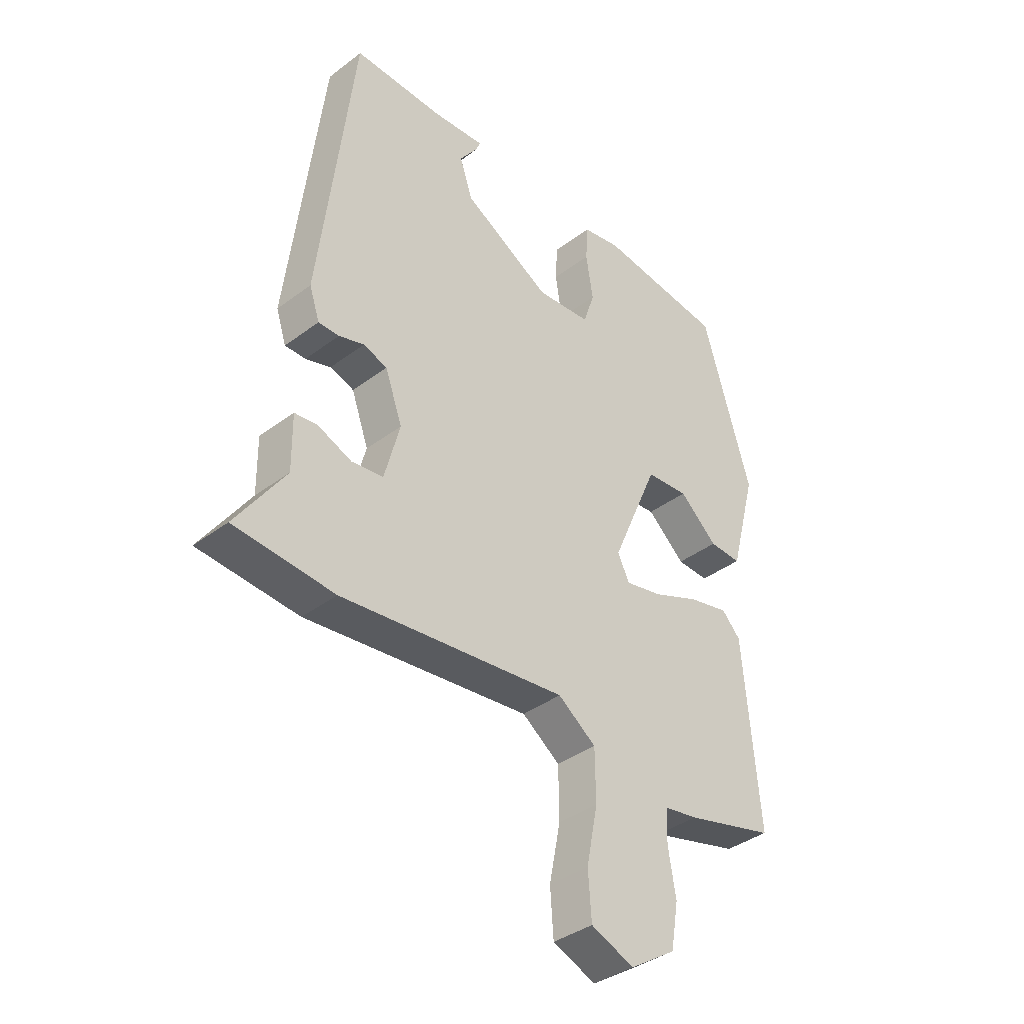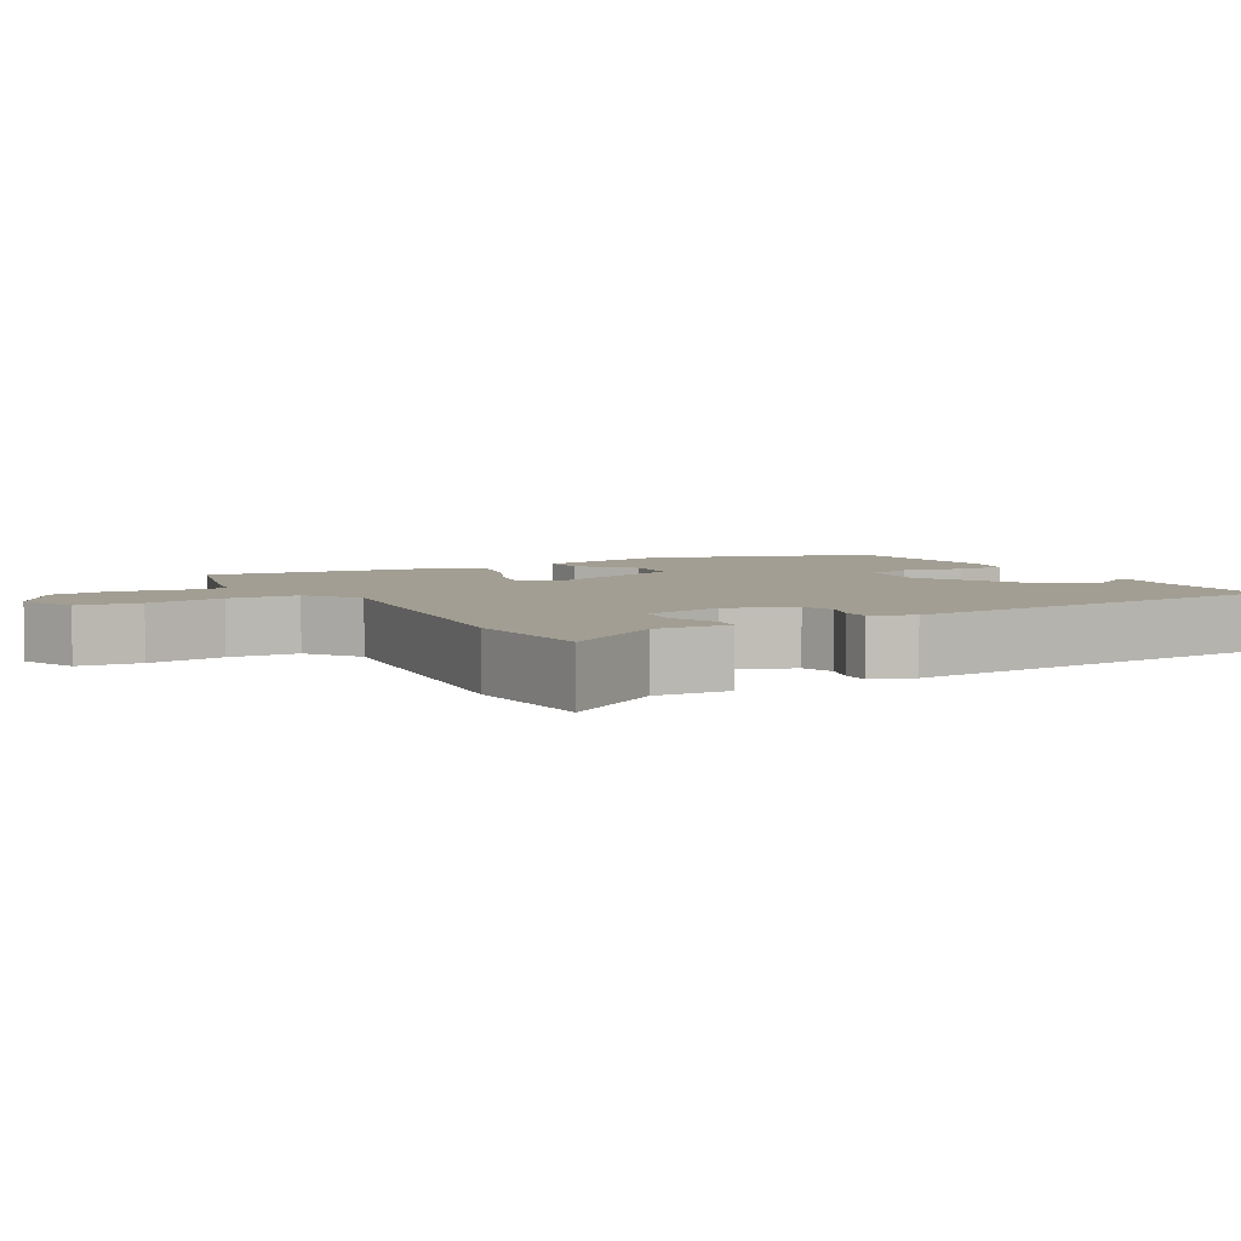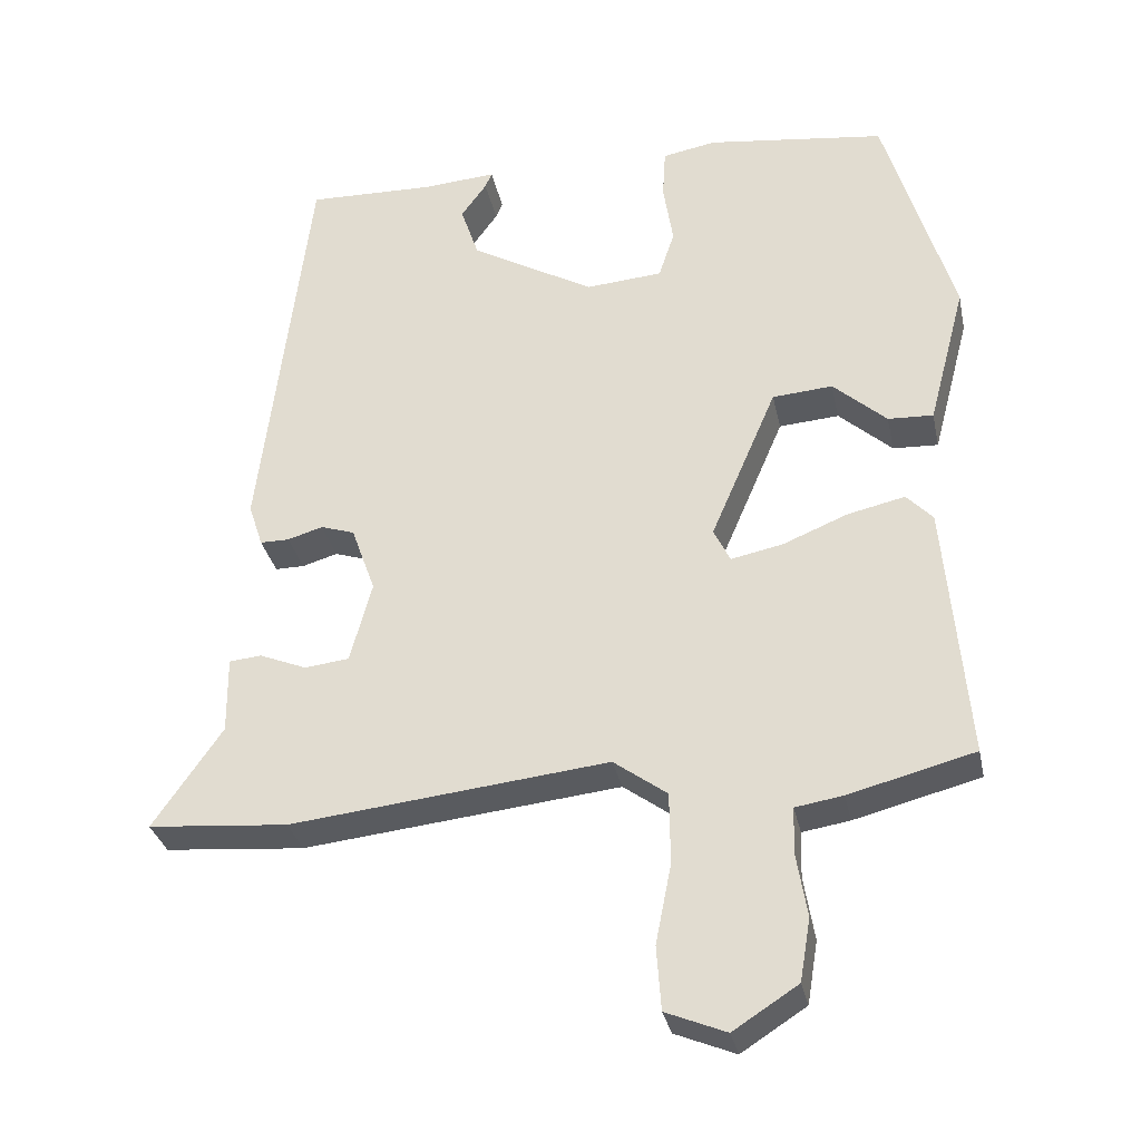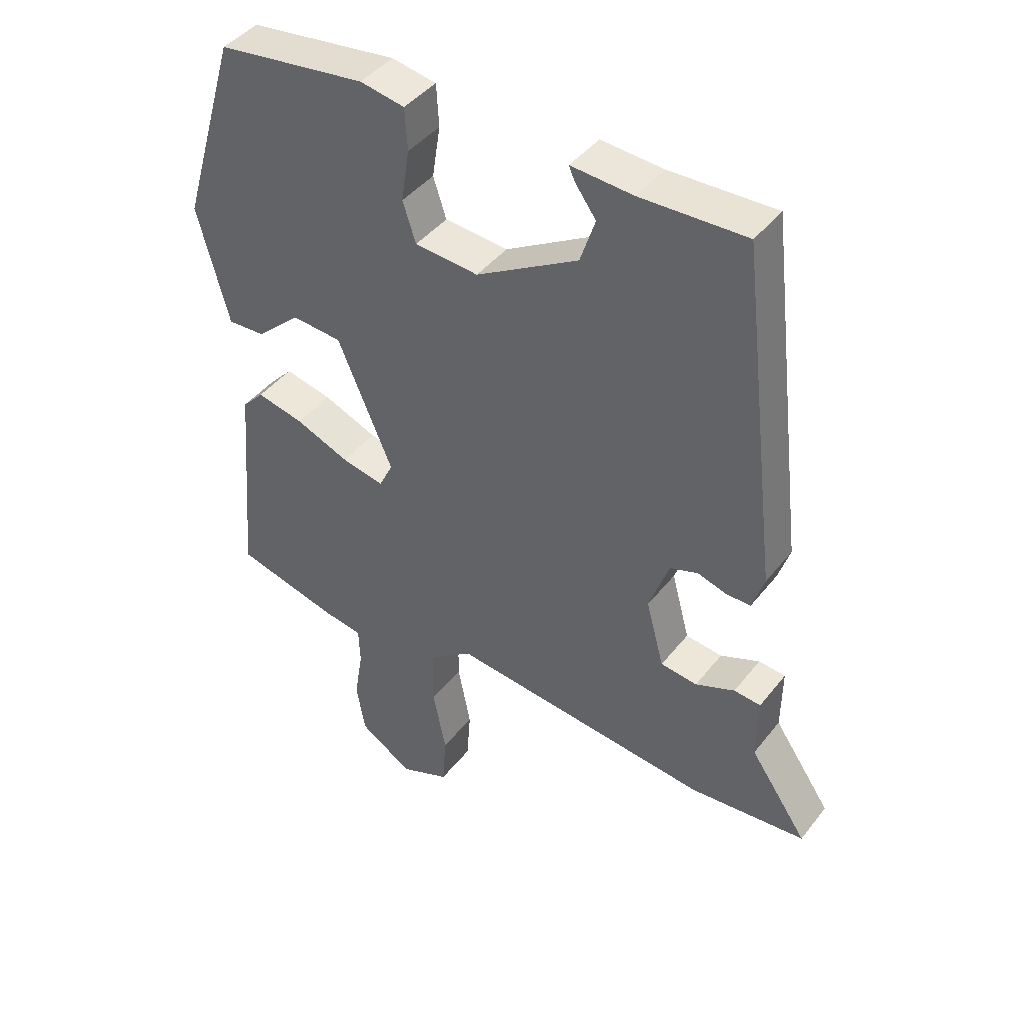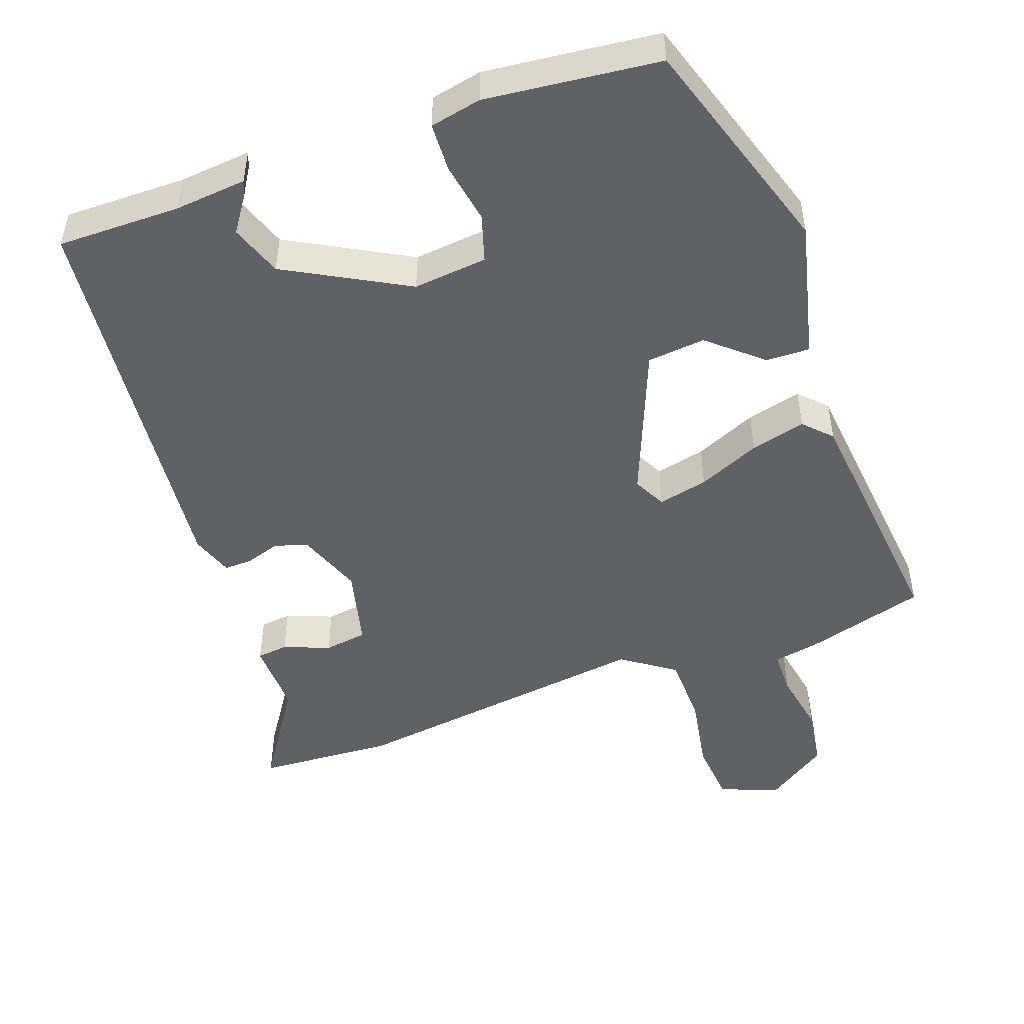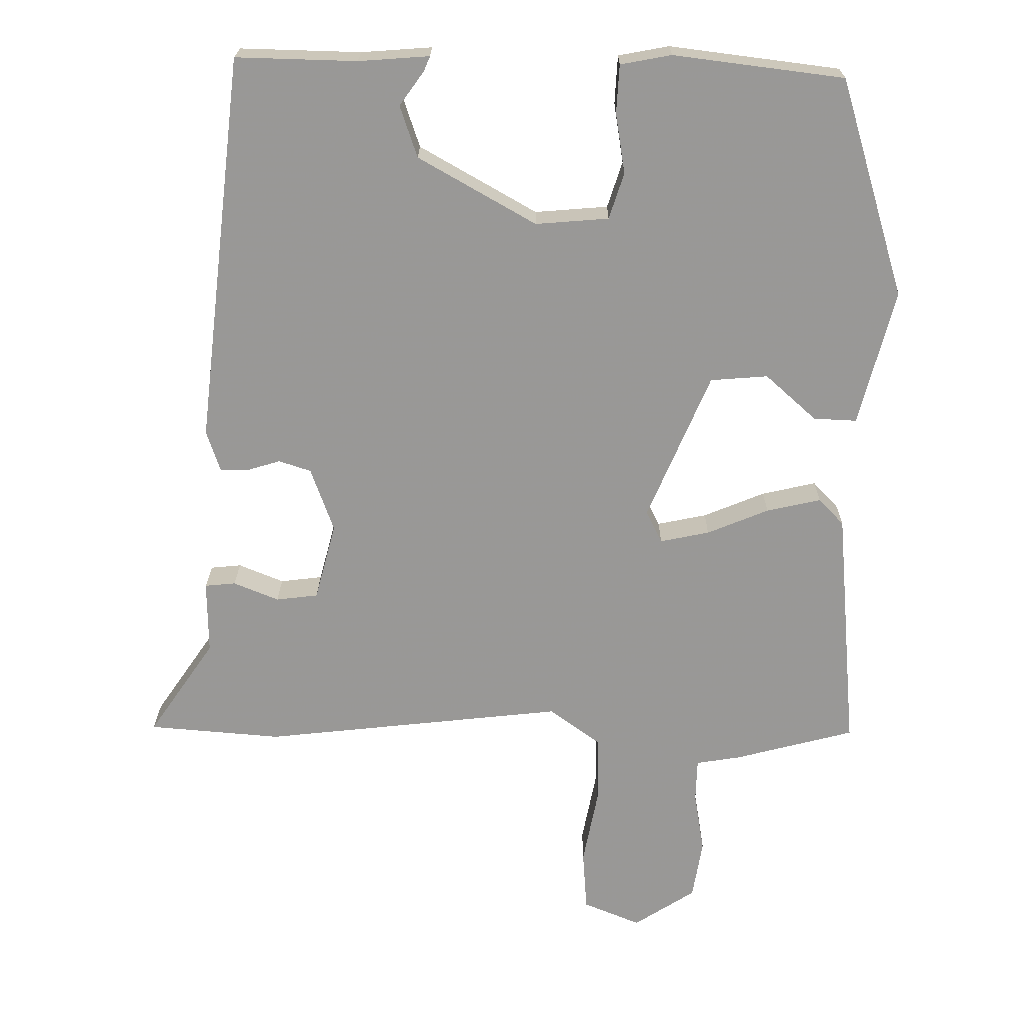
<metadata>
{"format":"obj","ext":"obj","renderer":"f3d","projection":"perspective","resolution":1024,"background":"white","views":[{"elev":-37.8,"azim":-46.1,"up":"+Z"},{"elev":5.0,"azim":-118.0,"up":"+Y"},{"elev":-32.0,"azim":11.8,"up":"+Z"},{"elev":43.0,"azim":-145.0,"up":"+Z"},{"elev":-49.3,"azim":21.0,"up":"+Y"},{"elev":21.3,"azim":0.5,"up":"+Z"}]}
</metadata>
<code>
v -0.4 0.07 0.526
v -0.231 0.07 0.521
v -0.132 0.07 0.528
v -0.141 0.07 0.507
v -0.175 0.07 0.46
v -0.151 0.07 0.388
v 0.013 0.07 0.294
v 0.115 0.07 0.302
v 0.136 0.07 0.366
v 0.123 0.07 0.45
v 0.127 0.07 0.517
v 0.198 0.07 0.53
v 0.436 0.07 0.499
v 0.527 0.07 0.193
v 0.477 0.07 0.004
v 0.417 0.07 0.007
v 0.346 0.07 0.071
v 0.266 0.07 0.065
v 0.178 0.07 -0.14
v 0.2 0.07 -0.185
v 0.269 0.07 -0.171
v 0.355 0.07 -0.136
v 0.431 0.07 -0.119
v 0.466 0.07 -0.156
v 0.495 0.07 -0.499
v 0.328 0.07 -0.542
v 0.265 0.07 -0.552
v 0.263 0.07 -0.613
v 0.277 0.07 -0.698
v 0.263 0.07 -0.781
v 0.177 0.07 -0.836
v 0.097 0.07 -0.803
v 0.091 0.07 -0.718
v 0.112 0.07 -0.612
v 0.111 0.07 -0.517
v 0.04 0.07 -0.465
v -0.382 0.07 -0.51
v -0.568 0.07 -0.494
v -0.476 0.07 -0.361
v -0.477 0.07 -0.259
v -0.434 0.07 -0.255
v -0.371 0.07 -0.281
v -0.312 0.07 -0.274
v -0.283 0.07 -0.166
v -0.315 0.07 -0.076
v -0.36 0.07 -0.061
v -0.407 0.07 -0.075
v -0.446 0.07 -0.075
v -0.465 0.07 -0.017
v -0.4 0 0.526
v -0.231 0 0.521
v -0.132 0 0.528
v -0.141 0 0.507
v -0.175 0 0.46
v -0.151 0 0.388
v 0.013 0 0.294
v 0.115 0 0.302
v 0.136 0 0.366
v 0.123 0 0.45
v 0.127 0 0.517
v 0.198 0 0.53
v 0.436 0 0.499
v 0.527 0 0.193
v 0.477 0 0.004
v 0.417 0 0.007
v 0.346 0 0.071
v 0.266 0 0.065
v 0.178 0 -0.14
v 0.2 0 -0.185
v 0.269 0 -0.171
v 0.355 0 -0.136
v 0.431 0 -0.119
v 0.466 0 -0.156
v 0.495 0 -0.499
v 0.328 0 -0.542
v 0.265 0 -0.552
v 0.263 0 -0.613
v 0.277 0 -0.698
v 0.263 0 -0.781
v 0.177 0 -0.836
v 0.097 0 -0.803
v 0.091 0 -0.718
v 0.112 0 -0.612
v 0.111 0 -0.517
v 0.04 0 -0.465
v -0.382 0 -0.51
v -0.568 0 -0.494
v -0.476 0 -0.361
v -0.477 0 -0.259
v -0.434 0 -0.255
v -0.371 0 -0.281
v -0.312 0 -0.274
v -0.283 0 -0.166
v -0.315 0 -0.076
v -0.36 0 -0.061
v -0.407 0 -0.075
v -0.446 0 -0.075
v -0.465 0 -0.017
f 49 1 2
f 48 49 2
f 47 48 2
f 46 47 2
f 45 46 2
f 44 45 2
f 39 40 41 42
f 39 42 43
f 38 39 43
f 37 38 43
f 36 37 43
f 32 33 34
f 31 32 34
f 30 31 34
f 29 30 34
f 28 29 34
f 27 28 34 35
f 27 35 36
f 26 27 36
f 25 26 36
f 24 25 36
f 23 24 36
f 22 23 36
f 21 22 36
f 15 16 17
f 14 15 17
f 13 14 17
f 12 13 17
f 11 12 17
f 10 11 17
f 9 10 17
f 8 9 17 18
f 7 8 18 19
f 2 3 4 5
f 44 2 5 6
f 36 43 44
f 6 7 19
f 44 6 19
f 36 44 19
f 20 21 36
f 19 20 36
f 51 50 98
f 51 98 97
f 51 97 96
f 51 96 95
f 51 95 94
f 51 94 93
f 91 90 89 88
f 92 91 88
f 92 88 87
f 92 87 86
f 92 86 85
f 83 82 81
f 83 81 80
f 83 80 79
f 83 79 78
f 83 78 77
f 84 83 77 76
f 85 84 76
f 85 76 75
f 85 75 74
f 85 74 73
f 85 73 72
f 85 72 71
f 85 71 70
f 66 65 64
f 66 64 63
f 66 63 62
f 66 62 61
f 66 61 60
f 66 60 59
f 66 59 58
f 67 66 58 57
f 68 67 57 56
f 54 53 52 51
f 55 54 51 93
f 93 92 85
f 68 56 55
f 68 55 93
f 68 93 85
f 85 70 69
f 85 69 68
f 1 50 51 2
f 2 51 52 3
f 3 52 53 4
f 4 53 54 5
f 5 54 55 6
f 6 55 56 7
f 7 56 57 8
f 8 57 58 9
f 9 58 59 10
f 10 59 60 11
f 11 60 61 12
f 12 61 62 13
f 13 62 63 14
f 14 63 64 15
f 15 64 65 16
f 16 65 66 17
f 17 66 67 18
f 18 67 68 19
f 19 68 69 20
f 20 69 70 21
f 21 70 71 22
f 22 71 72 23
f 23 72 73 24
f 24 73 74 25
f 25 74 75 26
f 26 75 76 27
f 27 76 77 28
f 28 77 78 29
f 29 78 79 30
f 30 79 80 31
f 31 80 81 32
f 32 81 82 33
f 33 82 83 34
f 34 83 84 35
f 35 84 85 36
f 36 85 86 37
f 37 86 87 38
f 38 87 88 39
f 39 88 89 40
f 40 89 90 41
f 41 90 91 42
f 42 91 92 43
f 43 92 93 44
f 44 93 94 45
f 45 94 95 46
f 46 95 96 47
f 47 96 97 48
f 48 97 98 49
f 49 98 50 1

</code>
